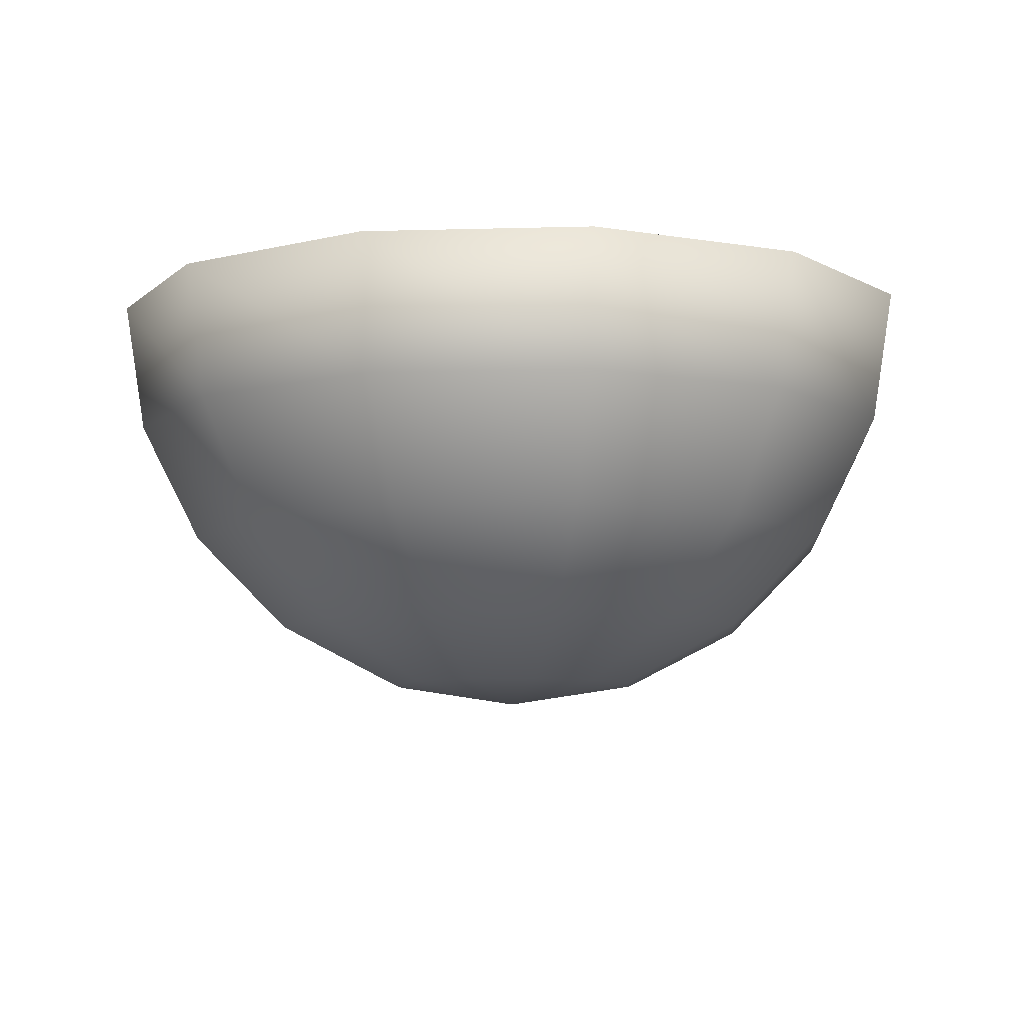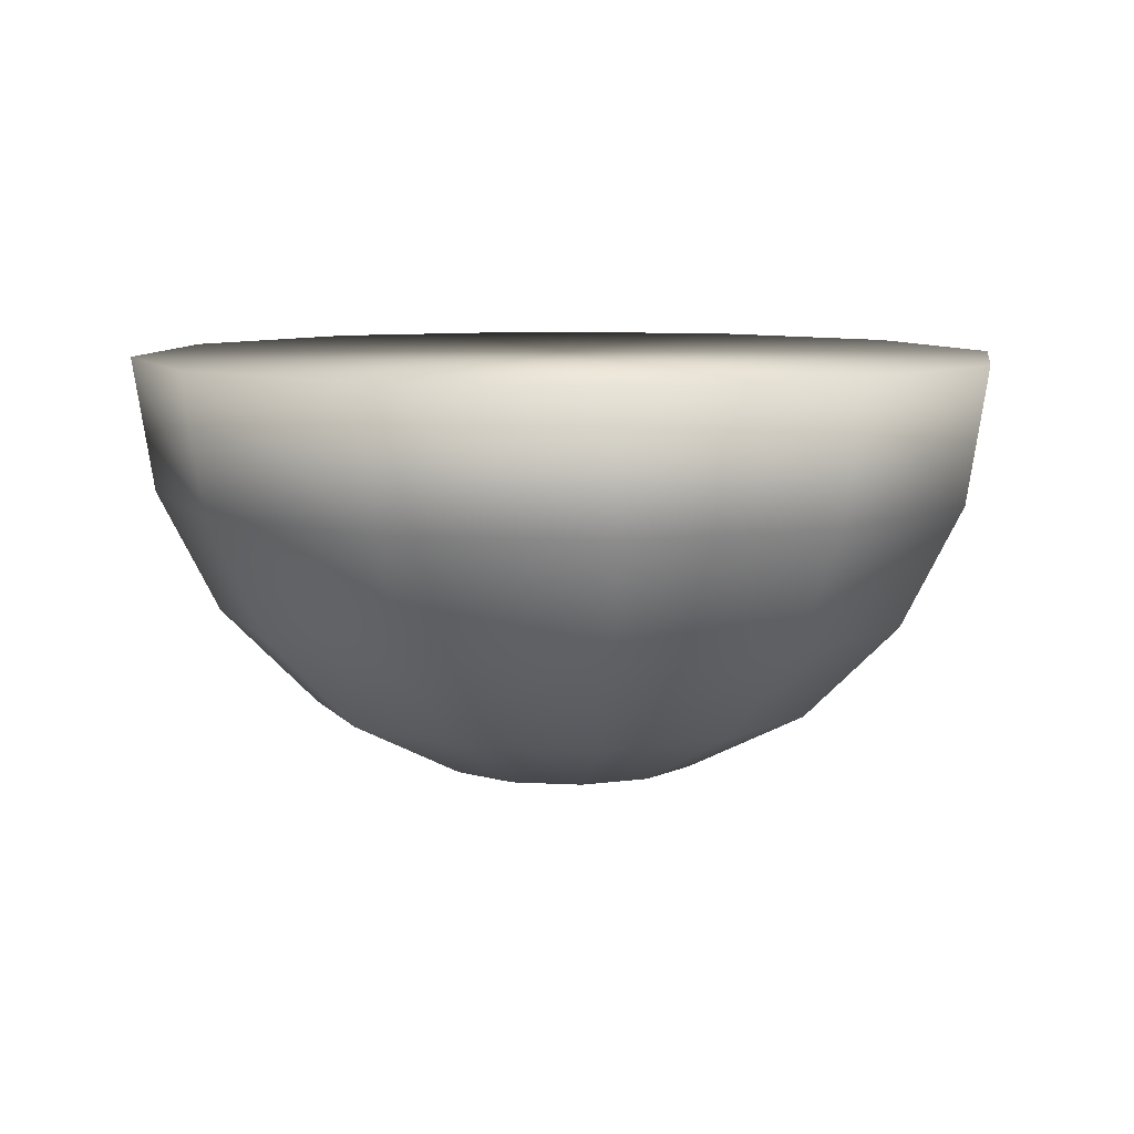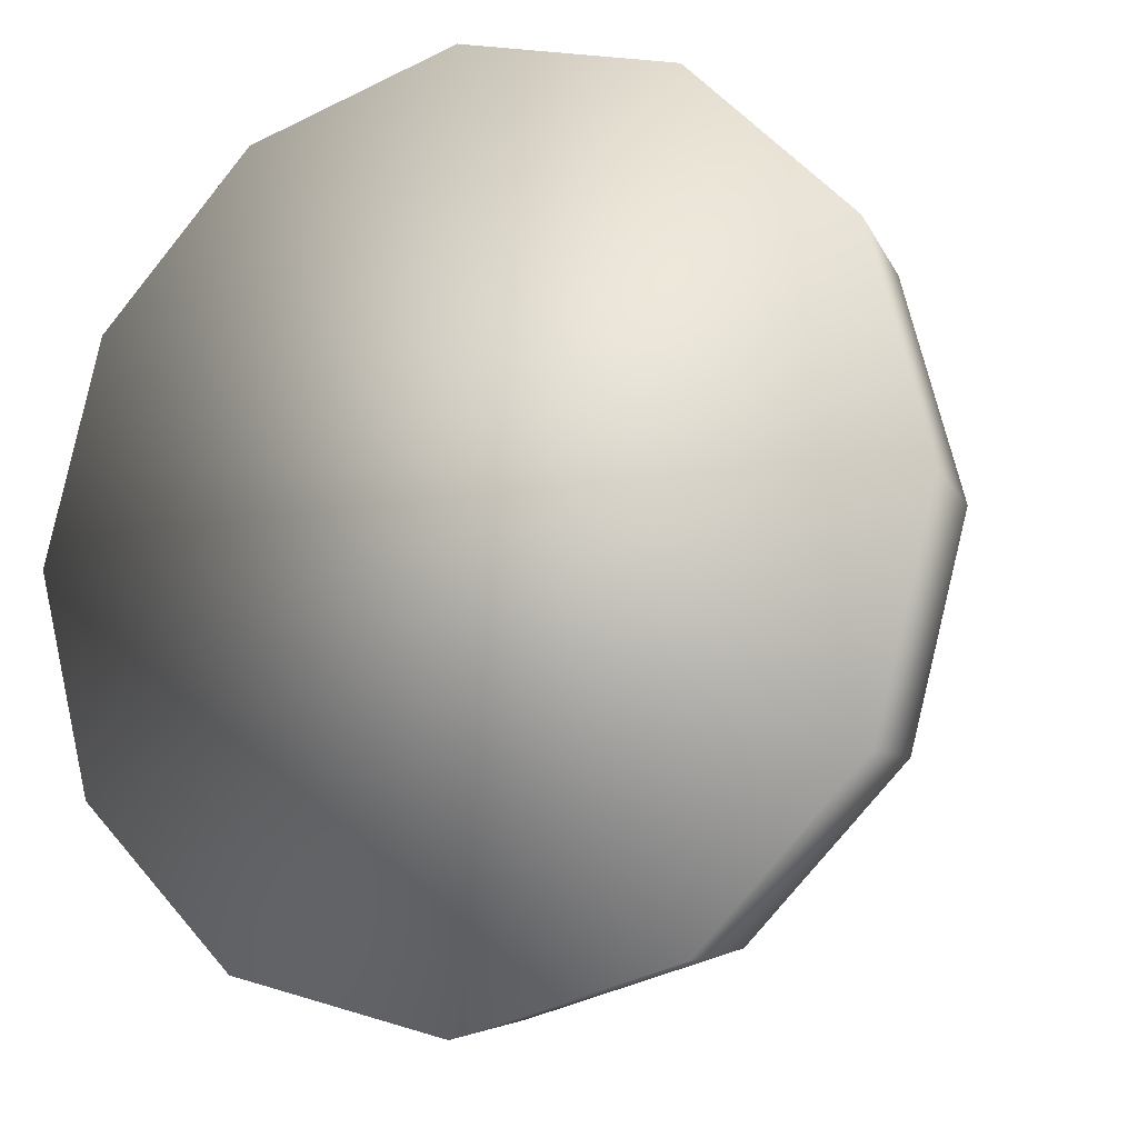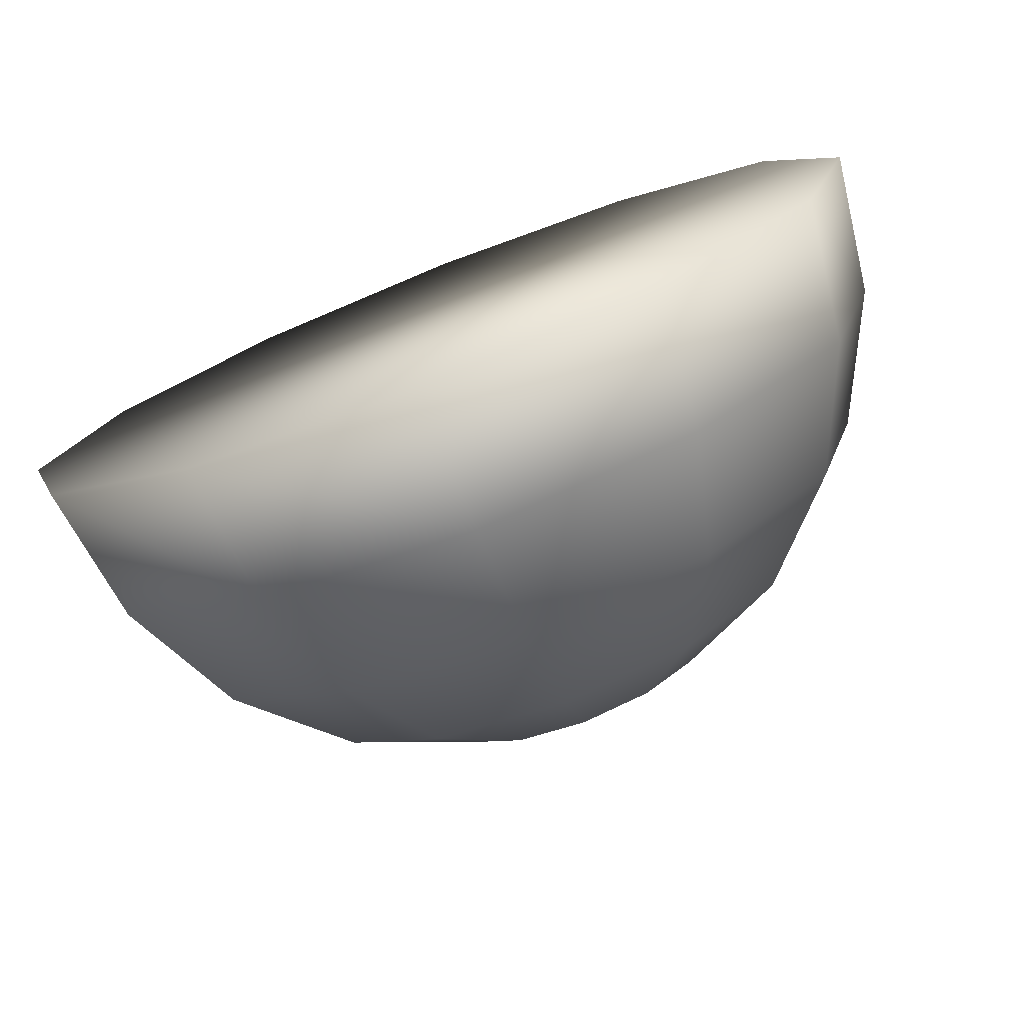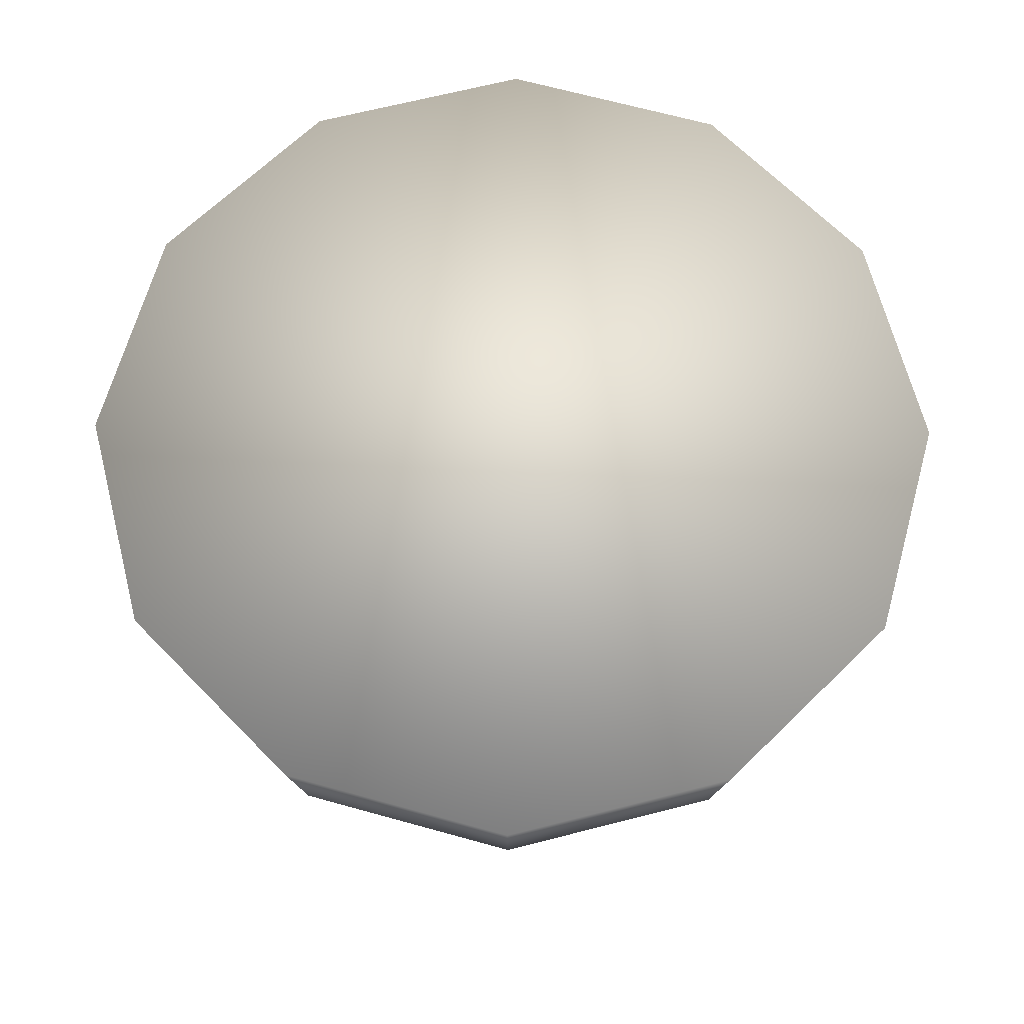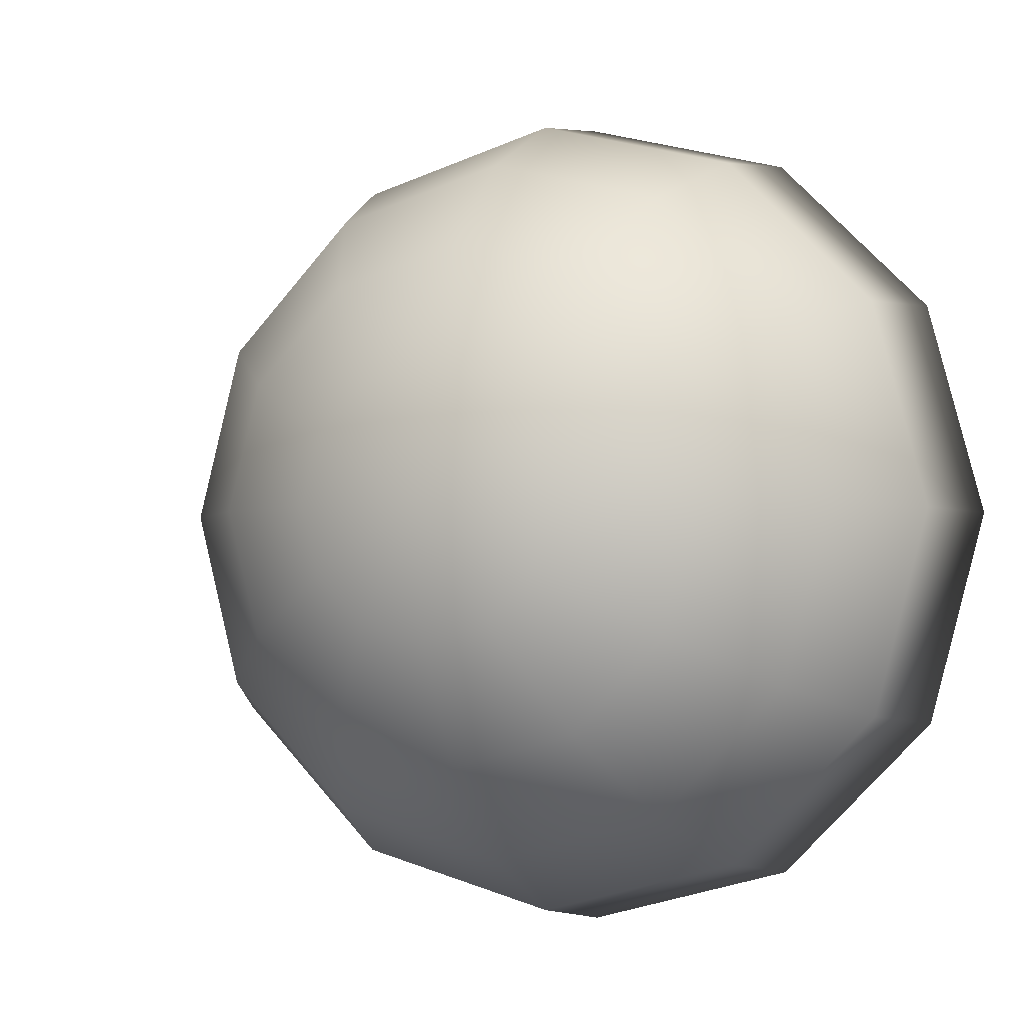
<metadata>
{"format":"obj","ext":"obj","renderer":"f3d","projection":"perspective","resolution":1024,"background":"white","views":[{"elev":-7.7,"azim":139.6,"up":"+Z"},{"elev":8.4,"azim":173.8,"up":"+Z"},{"elev":-11.6,"azim":27.1,"up":"+Y"},{"elev":-77.3,"azim":21.4,"up":"+Y"},{"elev":66.5,"azim":-89.4,"up":"+Z"},{"elev":-3.0,"azim":-154.6,"up":"+Y"}]}
</metadata>
<code>
o Esfera.000
v 7.094 10.3 -1.057
v 6.863 10.3 -0.8885
v 7.113 10.23 -1.057
v 7.002 10.16 -0.9909
v 6.913 10.11 -0.8885
v 6.856 10.08 -0.7595
v 6.836 10.07 -0.6166
v 7.166 10.17 -1.057
v 7.101 10.06 -0.9909
v 7.05 9.974 -0.8885
v 7.017 9.917 -0.7595
v 7.006 9.897 -0.6166
v 7.237 10.15 -1.057
v 7.237 10.03 -0.9909
v 7.237 9.924 -0.8885
v 7.237 9.858 -0.7595
v 7.237 9.835 -0.6166
v 7.309 10.17 -1.057
v 7.373 10.06 -0.9909
v 7.424 9.974 -0.8885
v 7.457 9.917 -0.7595
v 7.468 9.897 -0.6166
v 7.361 10.23 -1.057
v 7.473 10.16 -0.9909
v 7.561 10.11 -0.8885
v 7.618 10.08 -0.7595
v 7.638 10.07 -0.6166
v 7.38 10.3 -1.057
v 7.509 10.3 -0.9909
v 7.611 10.3 -0.8885
v 7.677 10.3 -0.7595
v 7.7 10.3 -0.6166
v 7.361 10.37 -1.057
v 7.473 10.43 -0.9909
v 7.561 10.49 -0.8885
v 7.618 10.52 -0.7595
v 7.638 10.53 -0.6166
v 7.237 10.3 -1.079
v 7.309 10.42 -1.057
v 7.373 10.53 -0.9909
v 7.424 10.62 -0.8885
v 7.457 10.68 -0.7595
v 7.468 10.7 -0.6166
v 7.237 10.44 -1.057
v 7.237 10.57 -0.9909
v 7.237 10.67 -0.8885
v 7.237 10.74 -0.7595
v 7.237 10.76 -0.6166
v 7.166 10.42 -1.057
v 7.101 10.53 -0.9909
v 7.05 10.62 -0.8885
v 7.017 10.68 -0.7595
v 7.006 10.7 -0.6166
v 7.113 10.37 -1.057
v 7.002 10.43 -0.9909
v 6.913 10.49 -0.8885
v 6.856 10.52 -0.7595
v 6.836 10.53 -0.6166
v 6.965 10.3 -0.9909
v 6.797 10.3 -0.7595
v 6.774 10.3 -0.6166
f 59 1 3 4
f 61 7 12 17 22 27 32 37 43 48 53 58
f 2 59 4 5
f 60 2 5 6
f 1 38 3
f 61 60 6 7
f 4 3 8 9
f 5 4 9 10
f 6 5 10 11
f 3 38 8
f 7 6 11 12
f 12 11 16 17
f 9 8 13 14
f 10 9 14 15
f 11 10 15 16
f 8 38 13
f 13 38 18
f 17 16 21 22
f 14 13 18 19
f 15 14 19 20
f 16 15 20 21
f 21 20 25 26
f 18 38 23
f 22 21 26 27
f 19 18 23 24
f 20 19 24 25
f 25 24 29 30
f 26 25 30 31
f 23 38 28
f 27 26 31 32
f 24 23 28 29
f 30 29 34 35
f 31 30 35 36
f 28 38 33
f 32 31 36 37
f 29 28 33 34
f 34 33 39 40
f 35 34 40 41
f 36 35 41 42
f 33 38 39
f 37 36 42 43
f 43 42 47 48
f 40 39 44 45
f 41 40 45 46
f 42 41 46 47
f 39 38 44
f 47 46 51 52
f 44 38 49
f 48 47 52 53
f 45 44 49 50
f 46 45 50 51
f 52 51 56 57
f 49 38 54
f 53 52 57 58
f 50 49 54 55
f 51 50 55 56
f 56 55 59 2
f 57 56 2 60
f 54 38 1
f 58 57 60 61
f 55 54 1 59

</code>
